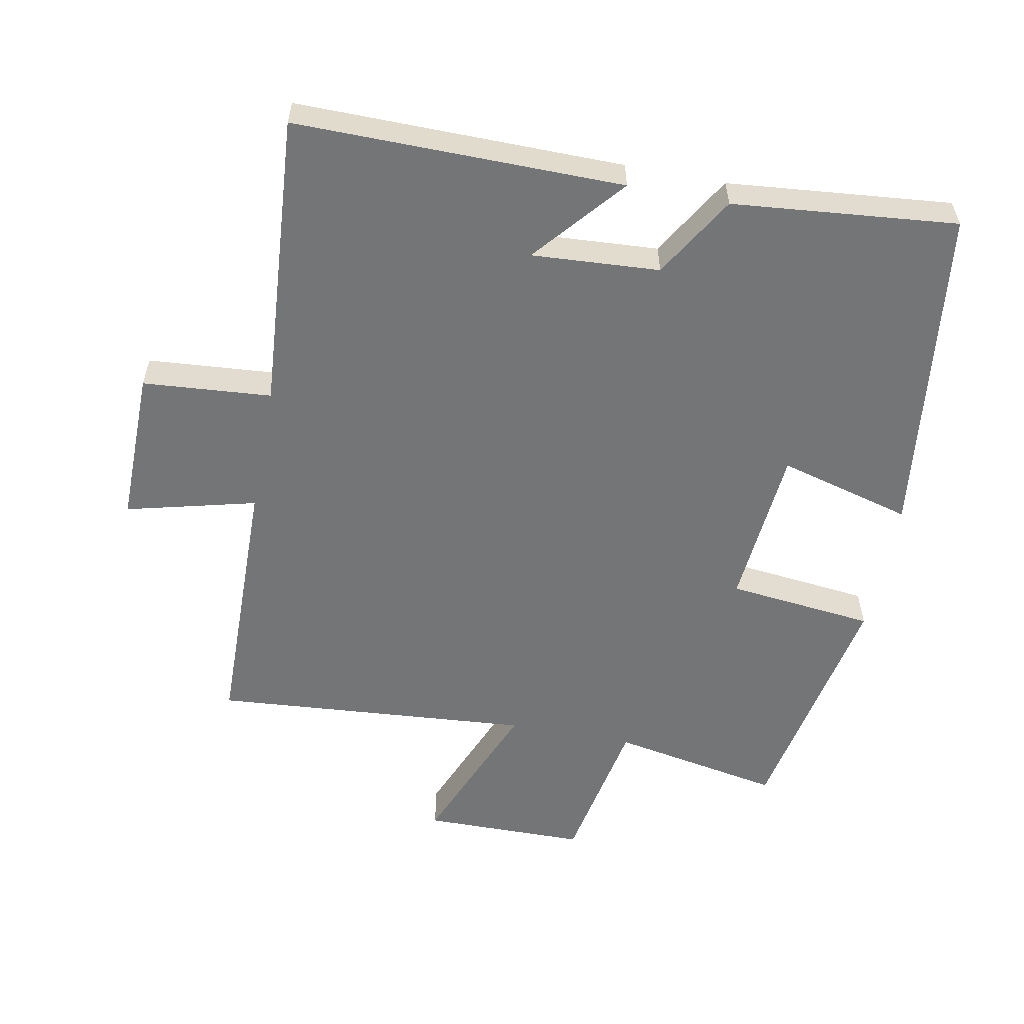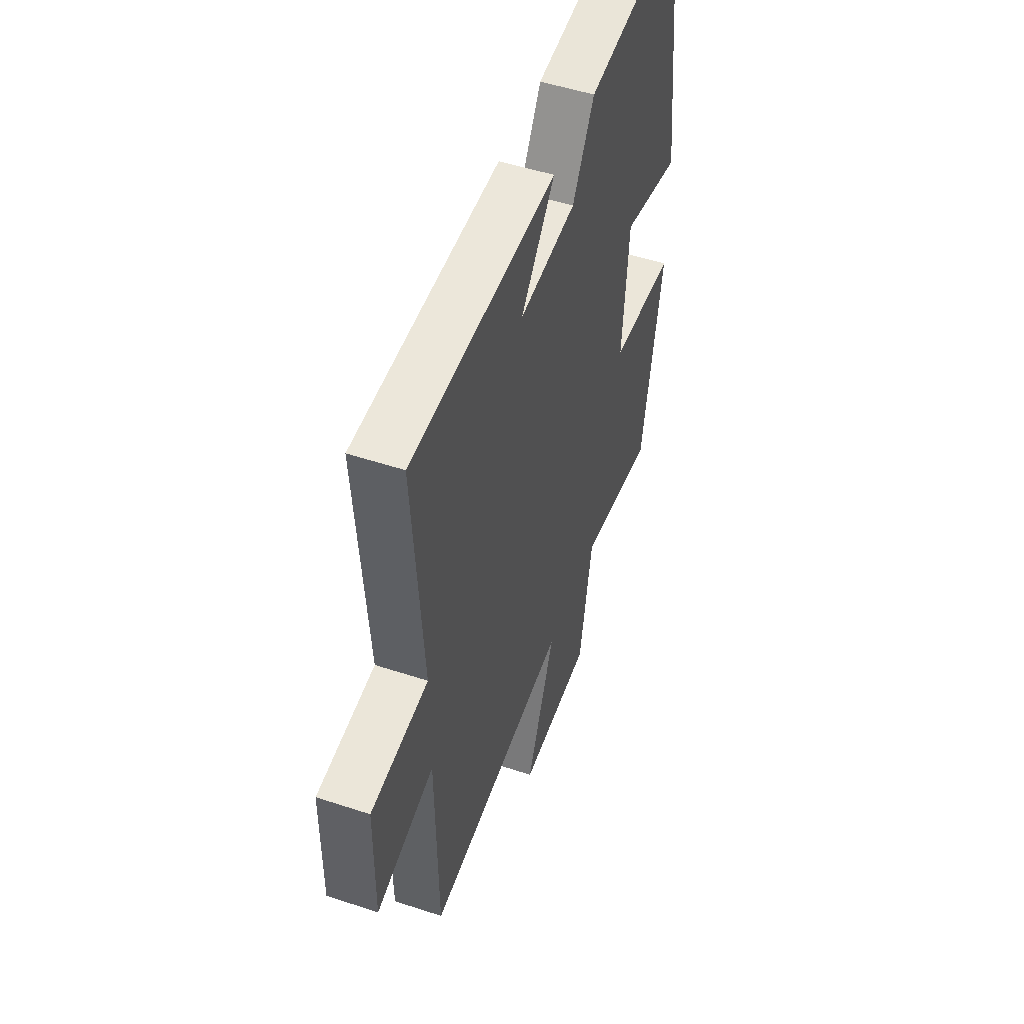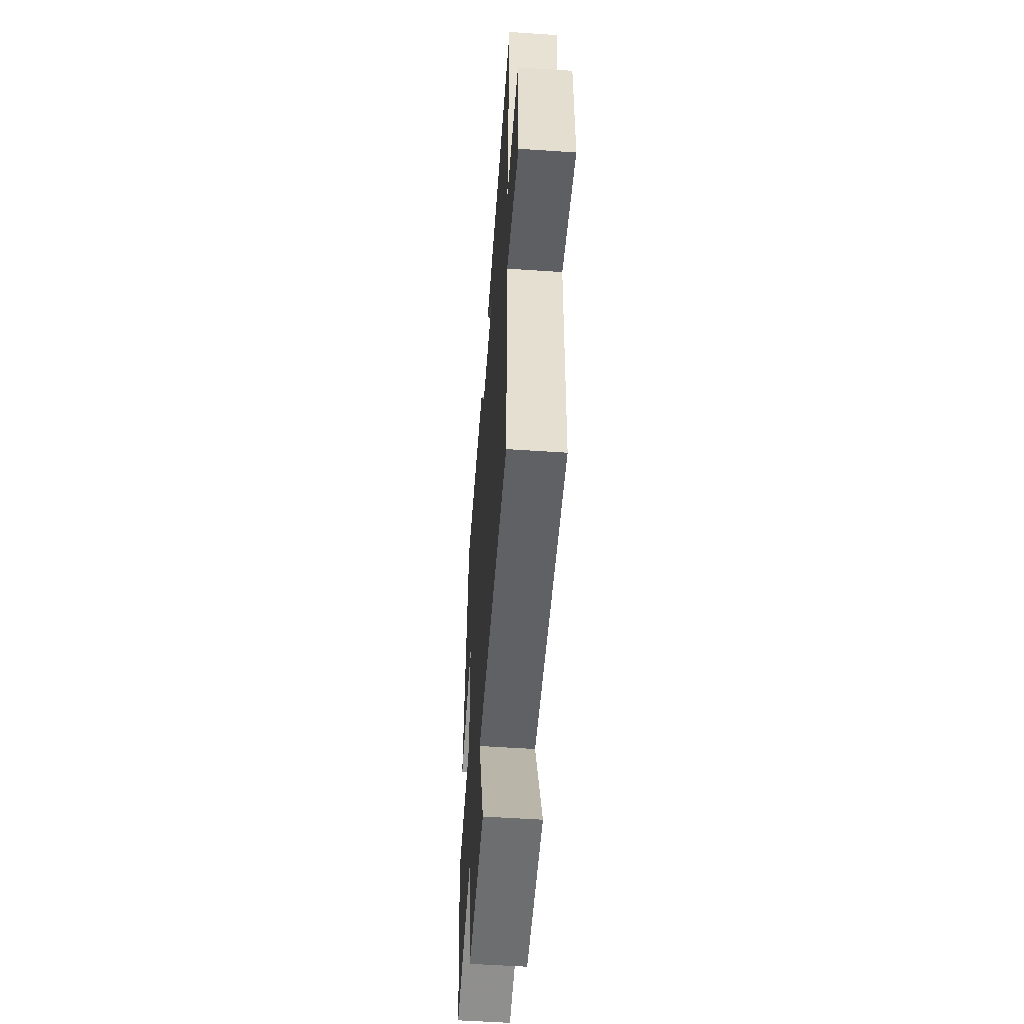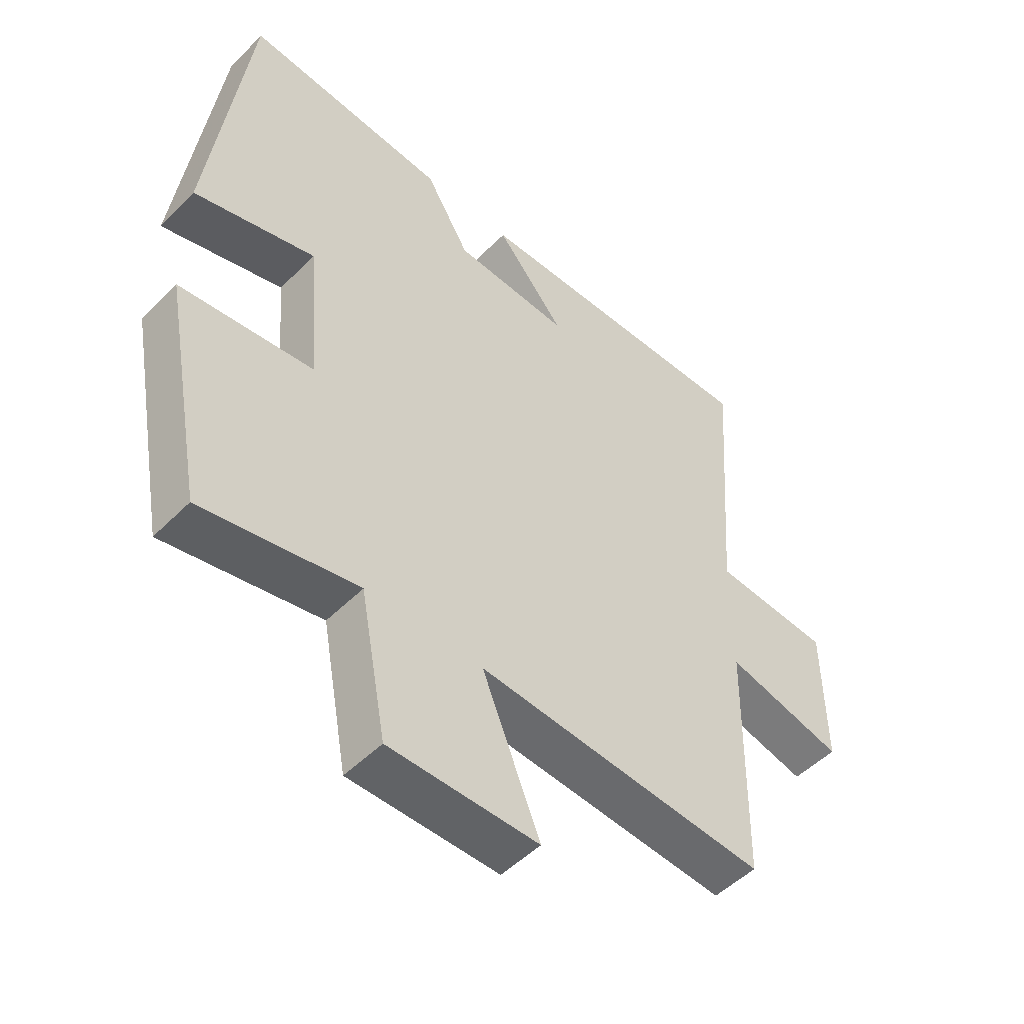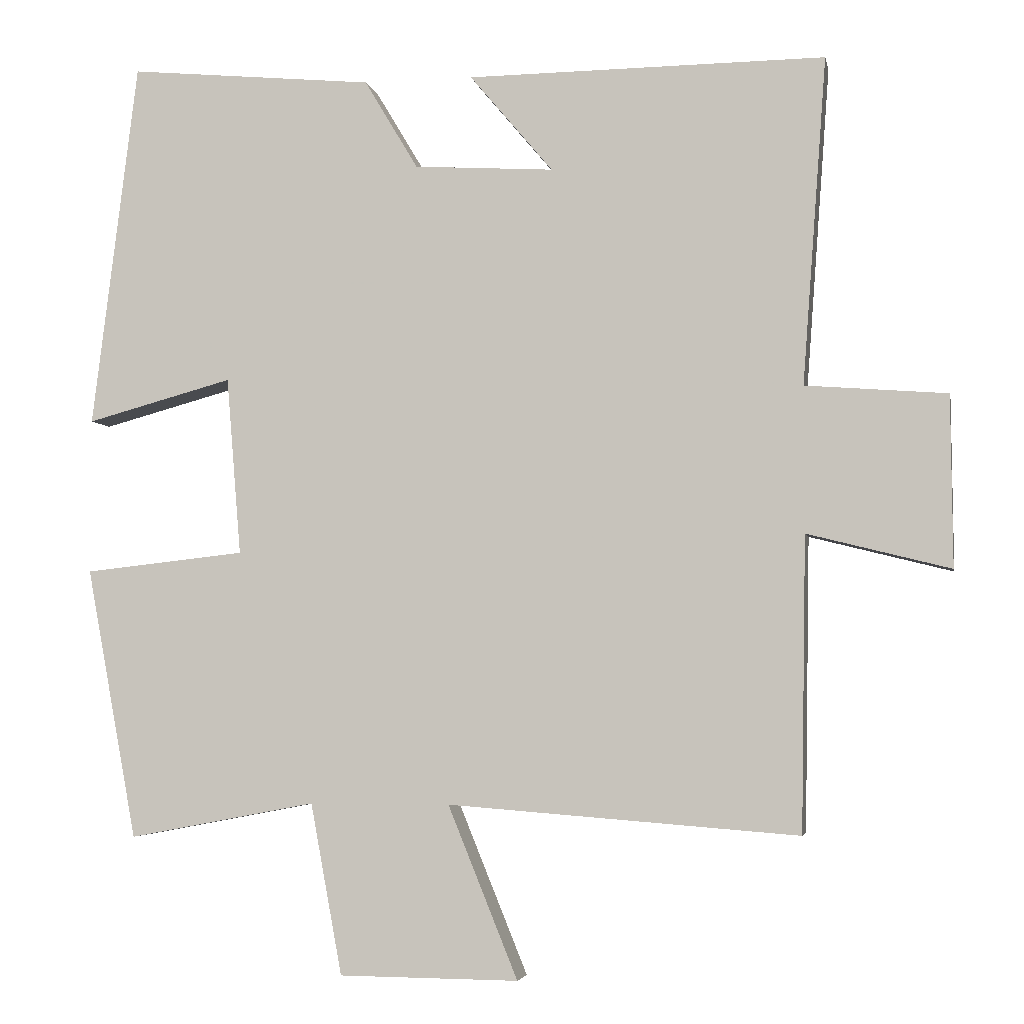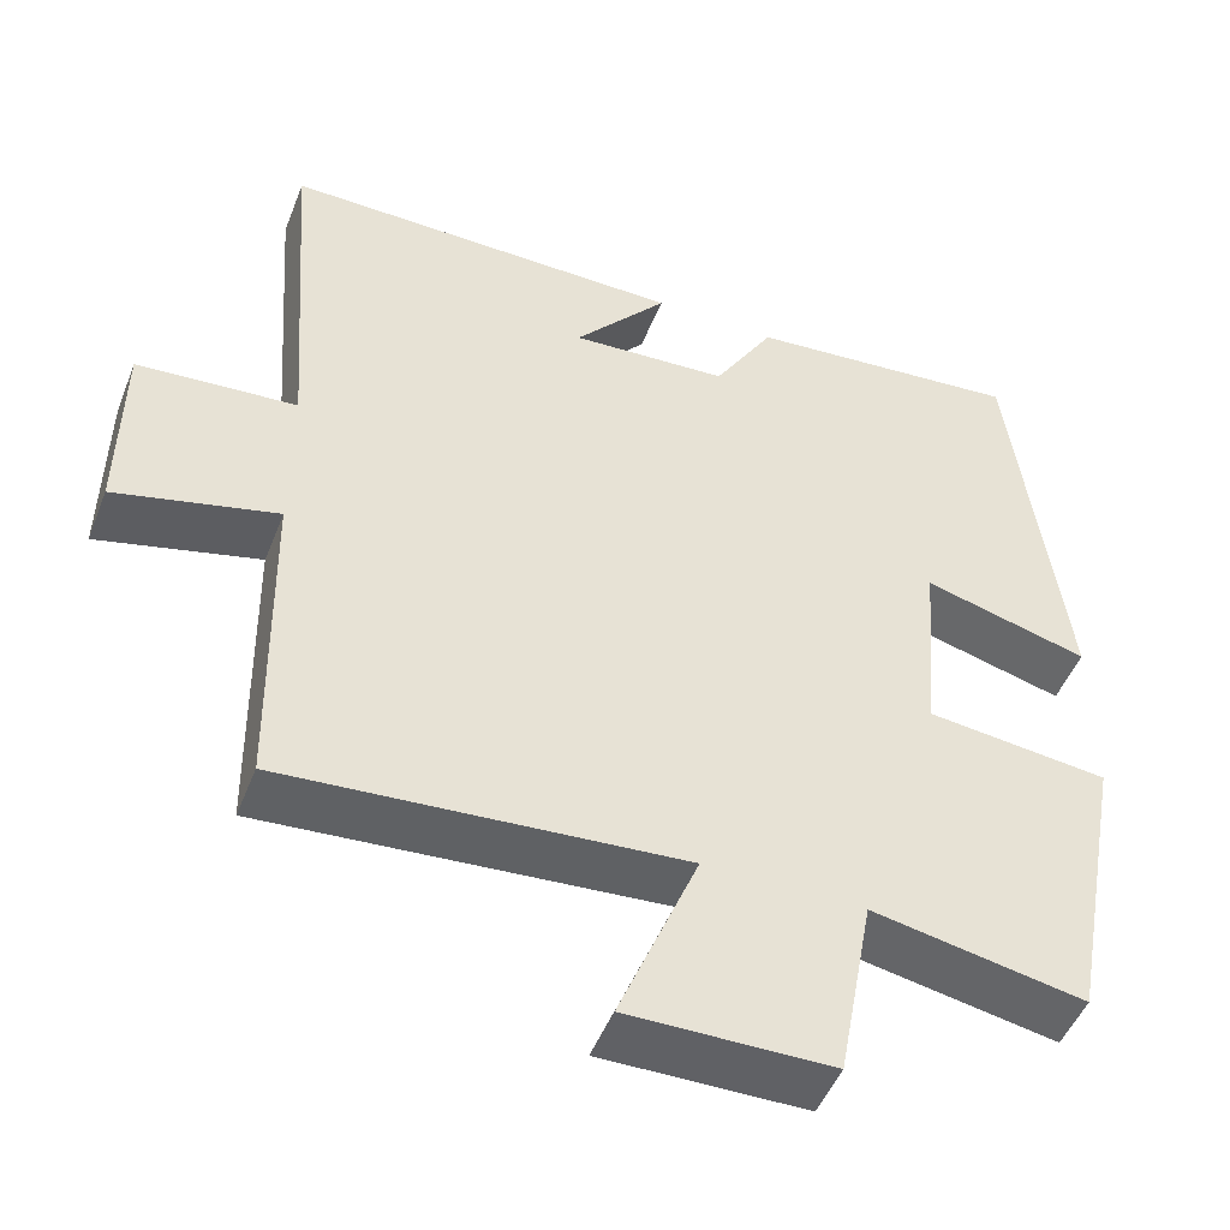
<metadata>
{"format":"obj","ext":"obj","renderer":"f3d","projection":"perspective","resolution":1024,"background":"white","views":[{"elev":-56.5,"azim":-10.9,"up":"+Y"},{"elev":51.6,"azim":-70.3,"up":"+Z"},{"elev":-54.6,"azim":-94.1,"up":"+Z"},{"elev":-50.5,"azim":137.4,"up":"+Z"},{"elev":-4.3,"azim":-169.1,"up":"+Z"},{"elev":-49.1,"azim":-21.2,"up":"+Z"}]}
</metadata>
<code>
v 0.438 0.07 0.532
v 0.5 0.07 0.033
v 0.301 0.07 0.087
v 0.281 0.07 -0.155
v 0.5 0.07 -0.179
v 0.431 0.07 -0.548
v 0.176 0.07 -0.5
v 0.133 0.07 -0.732
v -0.111 0.07 -0.734
v -0.016 0.07 -0.5
v -0.493 0.07 -0.537
v -0.5 0.07 -0.138
v -0.694 0.07 -0.187
v -0.692 0.07 0.045
v -0.5 0.07 0.06
v -0.533 0.07 0.504
v -0.046 0.07 0.5
v -0.159 0.07 0.366
v 0.031 0.07 0.378
v 0.104 0.07 0.5
v 0.438 0 0.532
v 0.5 0 0.033
v 0.301 0 0.087
v 0.281 0 -0.155
v 0.5 0 -0.179
v 0.431 0 -0.548
v 0.176 0 -0.5
v 0.133 0 -0.732
v -0.111 0 -0.734
v -0.016 0 -0.5
v -0.493 0 -0.537
v -0.5 0 -0.138
v -0.694 0 -0.187
v -0.692 0 0.045
v -0.5 0 0.06
v -0.533 0 0.504
v -0.046 0 0.5
v -0.159 0 0.366
v 0.031 0 0.378
v 0.104 0 0.5
f 19 20 1 2
f 18 19 2 3
f 15 16 17 18
f 15 18 3 4
f 12 13 14 15
f 10 11 12 15
f 10 15 4
f 7 8 9 10
f 7 10 4 5
f 5 6 7
f 22 21 40 39
f 23 22 39 38
f 38 37 36 35
f 24 23 38 35
f 35 34 33 32
f 35 32 31 30
f 24 35 30
f 30 29 28 27
f 25 24 30 27
f 27 26 25
f 1 21 22 2
f 2 22 23 3
f 3 23 24 4
f 4 24 25 5
f 5 25 26 6
f 6 26 27 7
f 7 27 28 8
f 8 28 29 9
f 9 29 30 10
f 10 30 31 11
f 11 31 32 12
f 12 32 33 13
f 13 33 34 14
f 14 34 35 15
f 15 35 36 16
f 16 36 37 17
f 17 37 38 18
f 18 38 39 19
f 19 39 40 20
f 20 40 21 1

</code>
